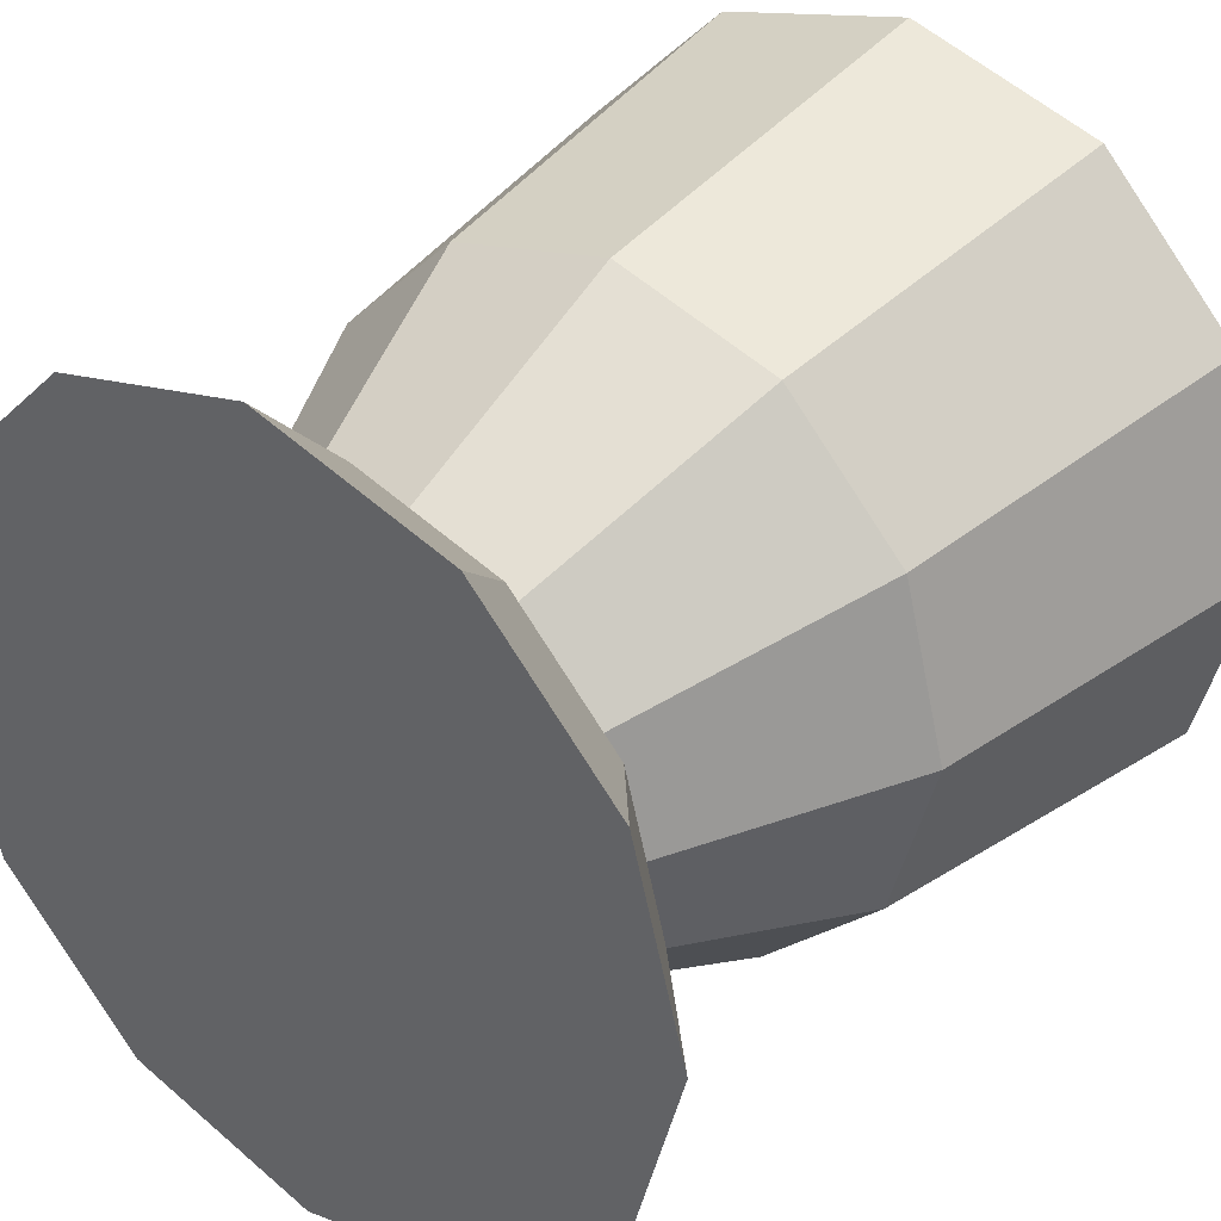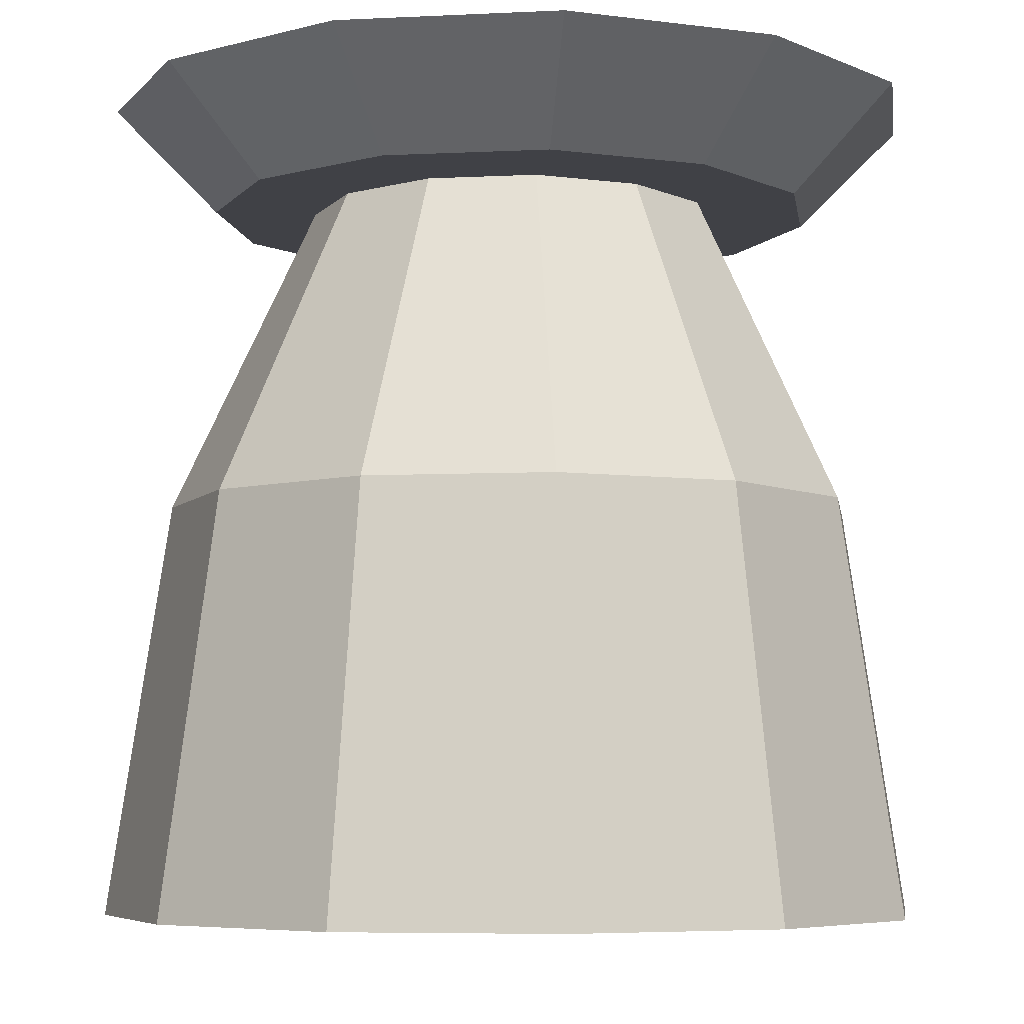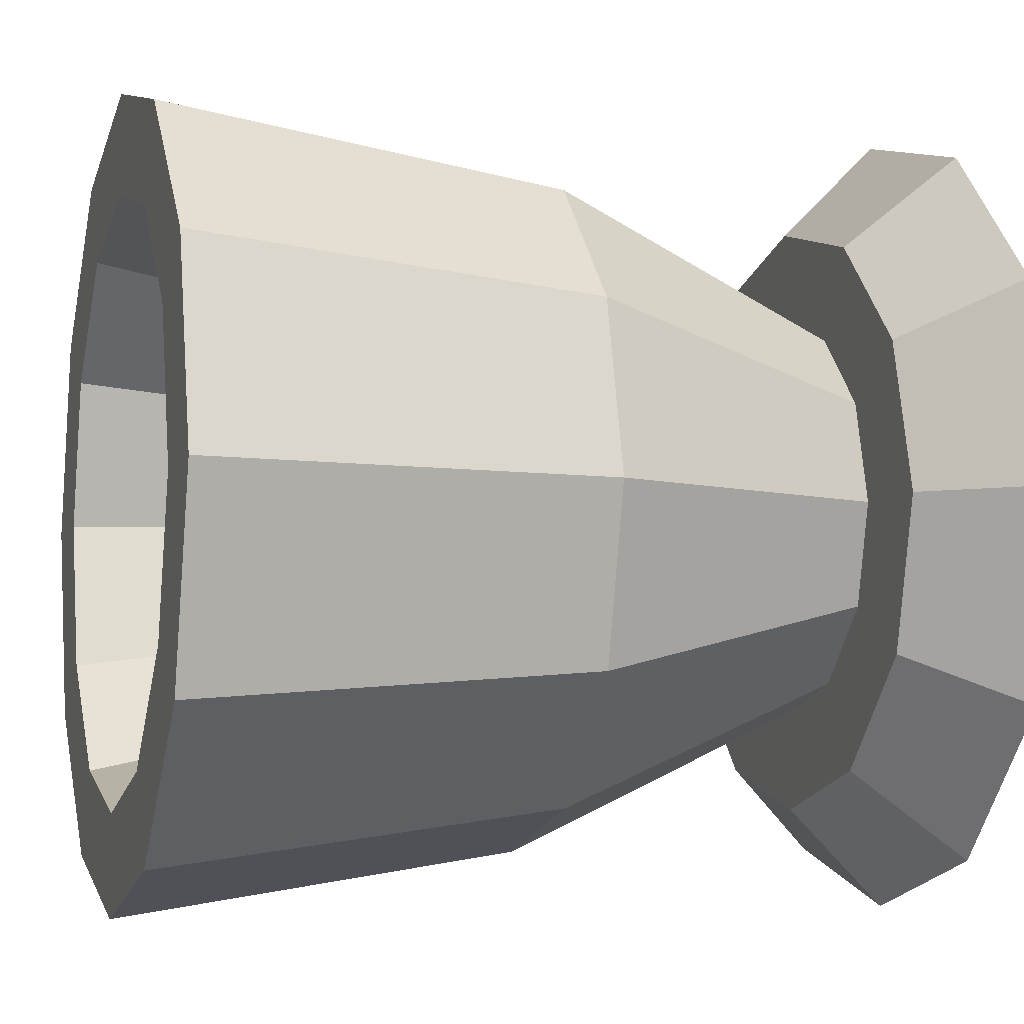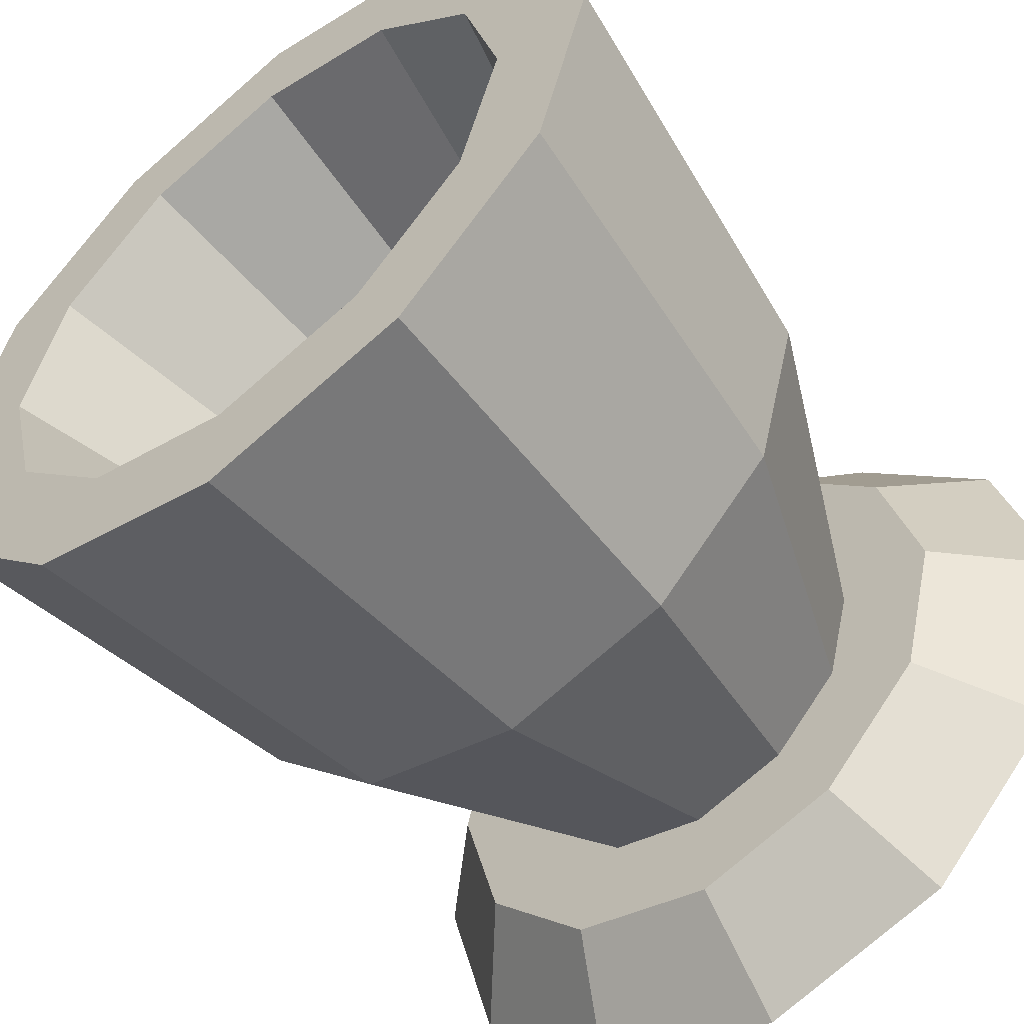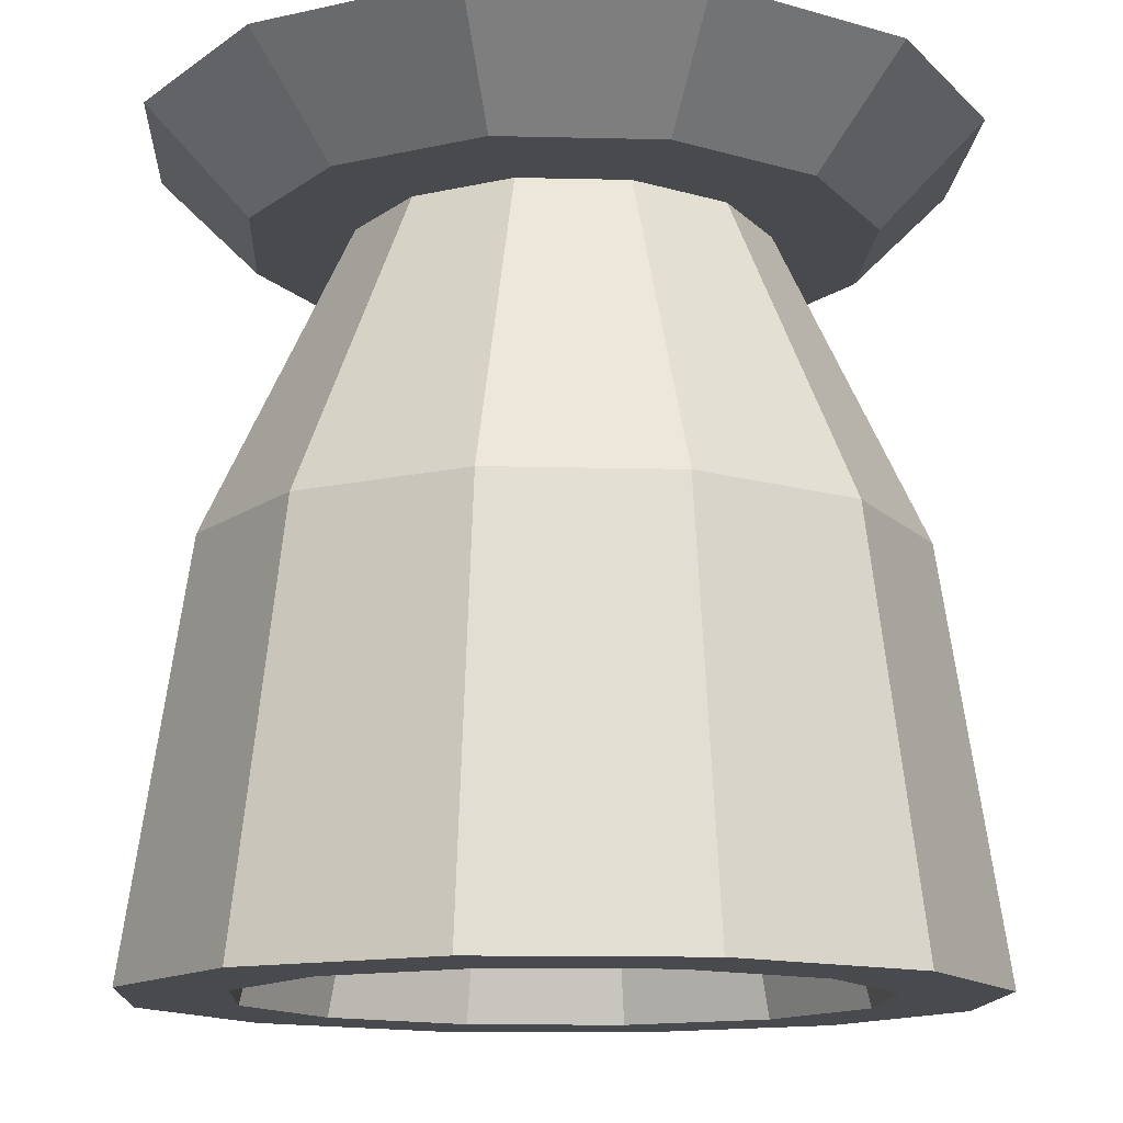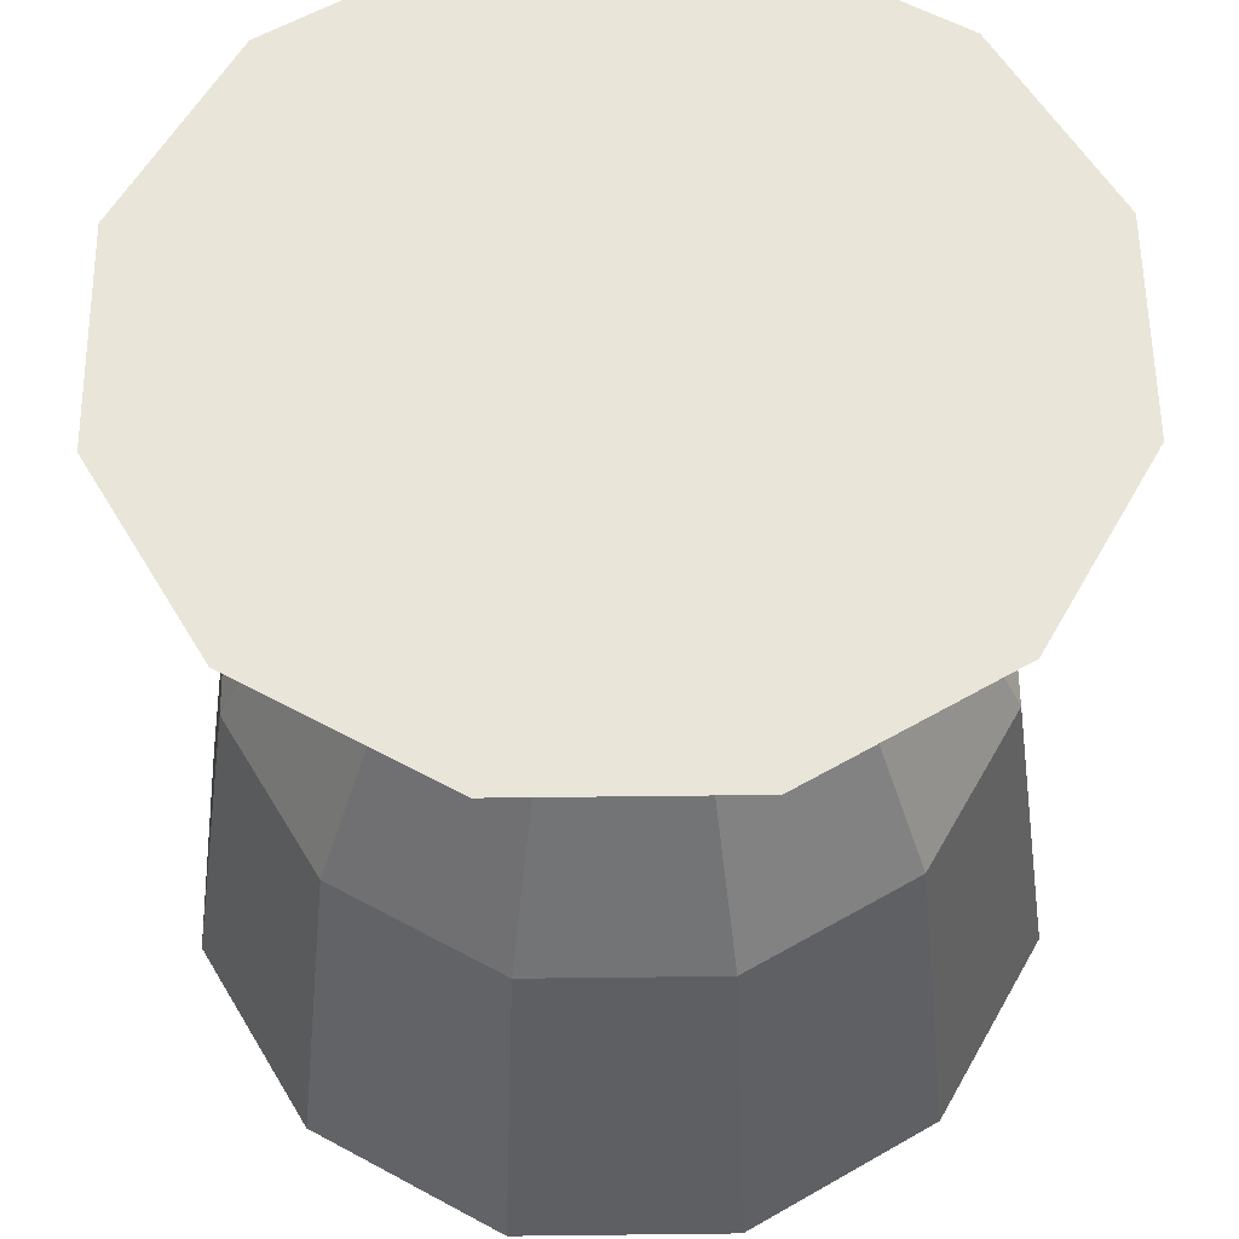
<metadata>
{"format":"obj","ext":"obj","renderer":"f3d","projection":"perspective","resolution":1024,"background":"white","views":[{"elev":35.7,"azim":-140.5,"up":"+Z"},{"elev":-6.0,"azim":23.4,"up":"+Y"},{"elev":-5.4,"azim":73.0,"up":"+Z"},{"elev":-54.7,"azim":38.4,"up":"+Z"},{"elev":-13.4,"azim":-168.1,"up":"+Y"},{"elev":58.2,"azim":74.3,"up":"+Y"}]}
</metadata>
<code>
o Circle
v 0 1 -0.5
v -0.25 1 -0.433
v -0.433 1 -0.25
v -0.5 1 0
v -0.433 1 0.25
v -0.25 1 0.433
v -0 1 0.5
v 0.25 1 0.433
v 0.433 1 0.25
v 0.5 1 0
v 0.433 1 -0.25
v 0.25 1 -0.433
v -0.1875 0.875 -0.3248
v 0 0.875 -0.375
v -0.3248 0.875 -0.1875
v -0.375 0.875 0
v -0.3248 0.875 0.1875
v -0.1875 0.875 0.3248
v -0 0.875 0.375
v 0.1875 0.875 0.3248
v 0.3248 0.875 0.1875
v 0.375 0.875 0
v 0.3248 0.875 -0.1875
v 0.1875 0.875 -0.3248
v 0 0.5 -0.425
v -0.2125 0.5 -0.3681
v -0.3681 0.5 -0.2125
v -0.425 0.5 0
v -0.3681 0.5 0.2125
v -0.2125 0.5 0.3681
v -0 0.5 0.425
v 0.2125 0.5 0.3681
v 0.3681 0.5 0.2125
v 0.425 0.5 0
v 0.3681 0.5 -0.2125
v 0.2125 0.5 -0.3681
v 0 0.875 -0.25
v -0.125 0.875 -0.2165
v -0.2165 0.875 -0.125
v -0.25 0.875 0
v -0.2165 0.875 0.125
v -0.125 0.875 0.2165
v -0 0.875 0.25
v 0.125 0.875 0.2165
v 0.2165 0.875 0.125
v 0.25 0.875 0
v 0.2165 0.875 -0.125
v 0.125 0.875 -0.2165
v 0.25 0 -0.433
v 0.433 0 -0.25
v 0.5 0 0
v 0.433 0 0.25
v 0.25 0 0.433
v -0 0 0.5
v -0.25 0 0.433
v -0.433 0 0.25
v -0.5 0 0
v -0.433 0 -0.25
v -0.25 0 -0.433
v 0 0 -0.5
v 0 0 -0.375
v 0.1875 0 -0.3248
v 0.3248 0 -0.1875
v 0.375 0 0
v 0.3248 0 0.1875
v 0.1875 0 0.3248
v -0 0 0.375
v -0.1875 0 0.3248
v -0.3248 0 0.1875
v -0.375 0 0
v -0.3248 0 -0.1875
v -0.1875 0 -0.3248
v 0 0.75 -0.1875
v 0.09375 0.75 -0.1624
v 0.1624 0.75 -0.09375
v 0.1875 0.75 0
v 0.1624 0.75 0.09375
v 0.09375 0.75 0.1624
v -0 0.75 0.1875
v -0.09375 0.75 0.1624
v -0.1624 0.75 0.09375
v -0.1875 0.75 0
v -0.1624 0.75 -0.09375
v -0.09375 0.75 -0.1624
f 7 9 1
f 23 19 15
f 8 20 21
f 6 5 17
f 12 24 14
f 2 13 15
f 9 21 22
f 6 18 19
f 3 15 16
f 10 22 23
f 8 7 19
f 4 16 17
f 11 23 24
f 1 14 13
f 28 29 41
f 57 28 27
f 58 27 26
f 26 25 60
f 25 36 49
f 36 35 50
f 50 35 34
f 56 29 28
f 55 30 29
f 54 31 30
f 54 53 32
f 52 33 32
f 51 34 33
f 29 30 42
f 39 27 28
f 26 27 39
f 26 38 37
f 36 25 37
f 35 36 48
f 35 47 46
f 34 46 45
f 33 45 44
f 32 44 43
f 31 43 42
f 52 65 64
f 67 79 78
f 59 72 71
f 49 62 61
f 55 56 69
f 53 66 65
f 60 61 72
f 50 63 62
f 57 70 69
f 54 67 66
f 51 64 63
f 57 58 71
f 54 55 68
f 76 80 84
f 63 64 76
f 70 71 83
f 68 80 79
f 65 77 76
f 72 84 83
f 62 74 73
f 69 81 80
f 66 78 77
f 61 73 84
f 63 75 74
f 70 82 81
f 1 2 3
f 3 4 5
f 5 6 7
f 7 8 9
f 9 10 11
f 11 12 1
f 1 3 5
f 5 7 1
f 9 11 1
f 15 13 23
f 14 24 23
f 23 22 21
f 21 20 23
f 19 18 17
f 17 16 15
f 13 14 23
f 23 20 19
f 19 17 15
f 9 8 21
f 18 6 17
f 1 12 14
f 3 2 15
f 10 9 22
f 7 6 19
f 4 3 16
f 11 10 23
f 20 8 19
f 5 4 17
f 12 11 24
f 2 1 13
f 40 28 41
f 58 57 27
f 59 58 26
f 59 26 60
f 60 25 49
f 49 36 50
f 51 50 34
f 57 56 28
f 56 55 29
f 55 54 30
f 31 54 32
f 53 52 32
f 52 51 33
f 41 29 42
f 40 39 28
f 38 26 39
f 25 26 37
f 48 36 37
f 47 35 48
f 34 35 46
f 33 34 45
f 32 33 44
f 31 32 43
f 30 31 42
f 51 52 64
f 66 67 78
f 58 59 71
f 60 49 61
f 68 55 69
f 52 53 65
f 59 60 72
f 49 50 62
f 56 57 69
f 53 54 66
f 50 51 63
f 70 57 71
f 67 54 68
f 84 73 74
f 74 75 84
f 76 77 80
f 78 79 80
f 80 81 82
f 82 83 84
f 84 75 76
f 77 78 80
f 80 82 84
f 75 63 76
f 82 70 83
f 67 68 79
f 64 65 76
f 71 72 83
f 61 62 73
f 68 69 80
f 65 66 77
f 72 61 84
f 62 63 74
f 69 70 81

</code>
